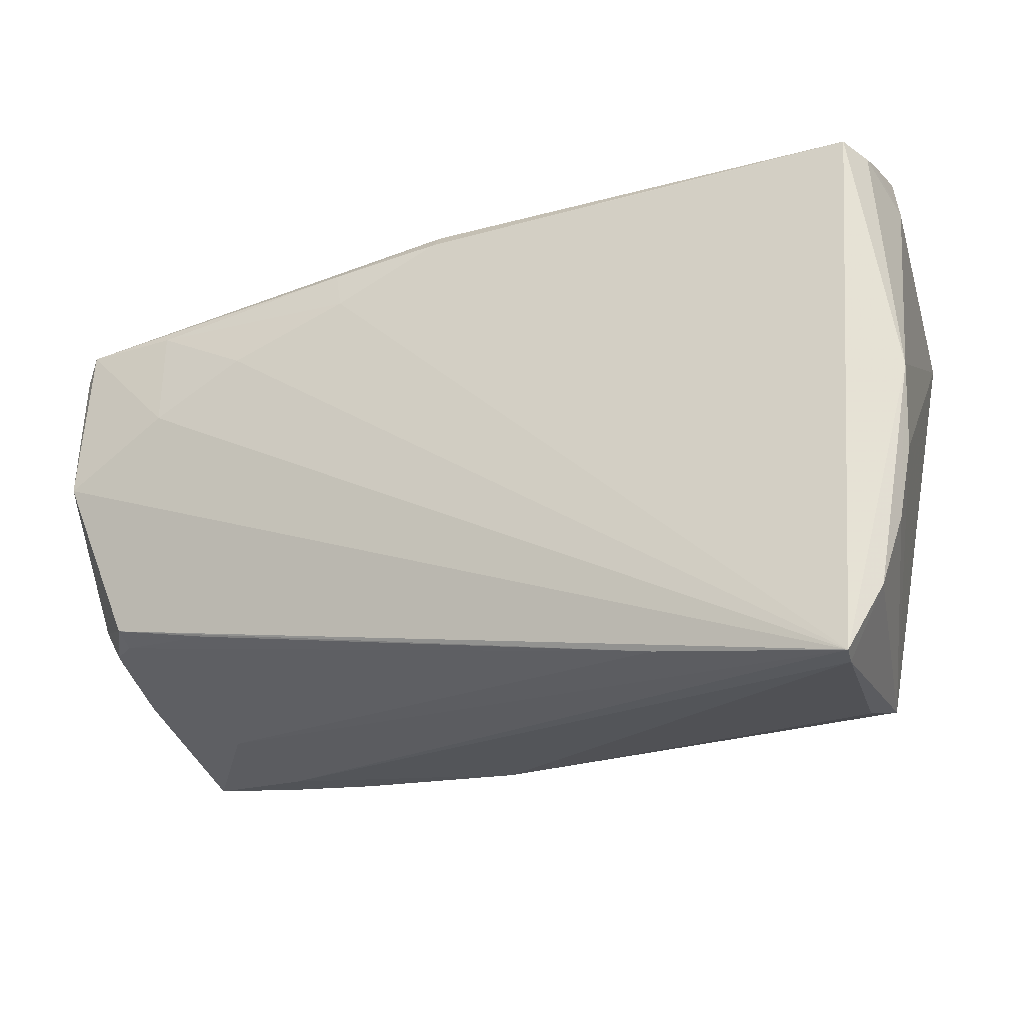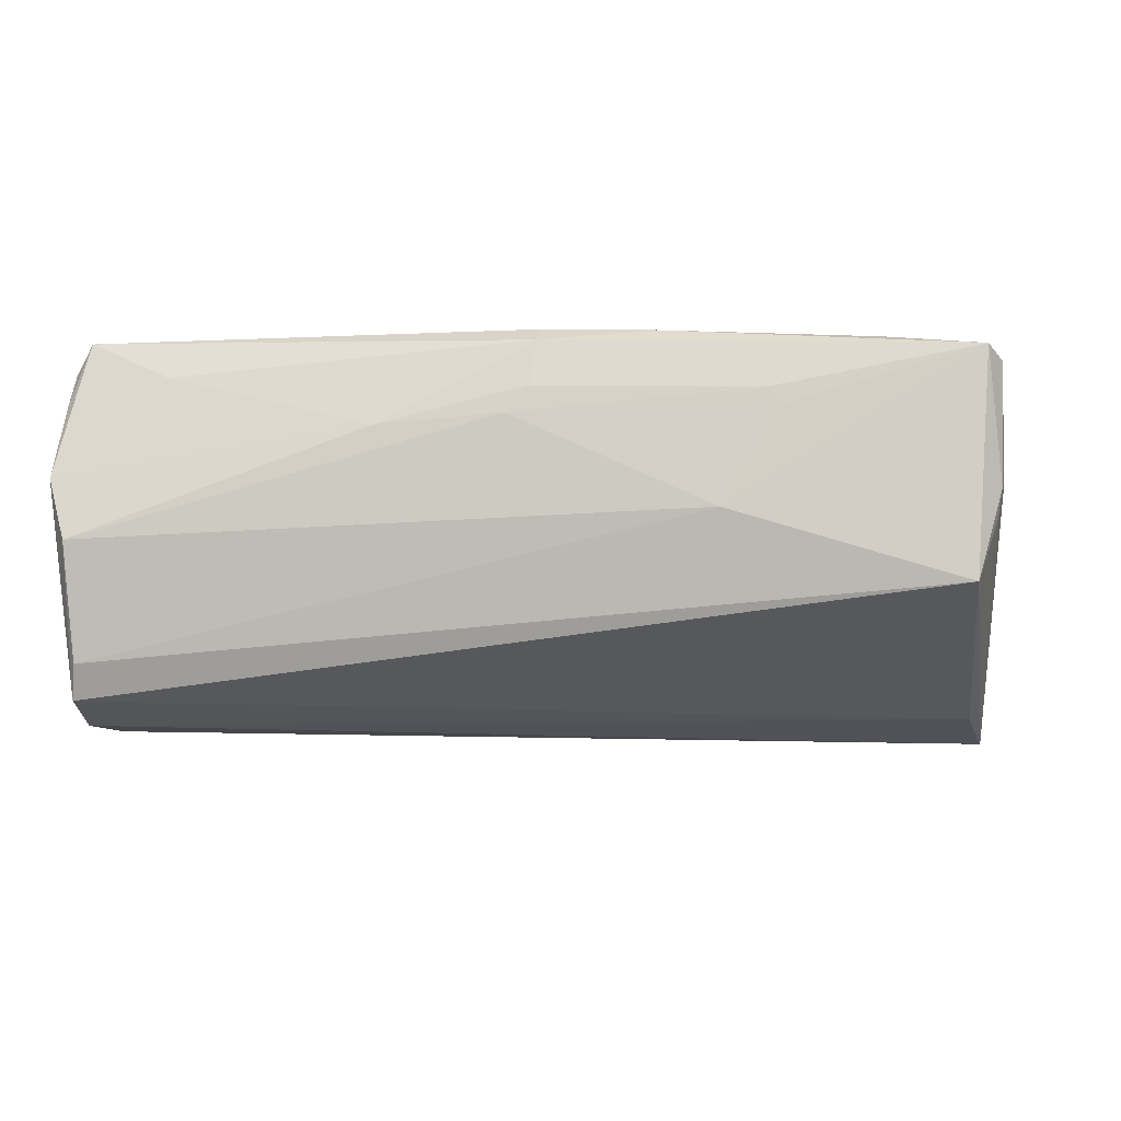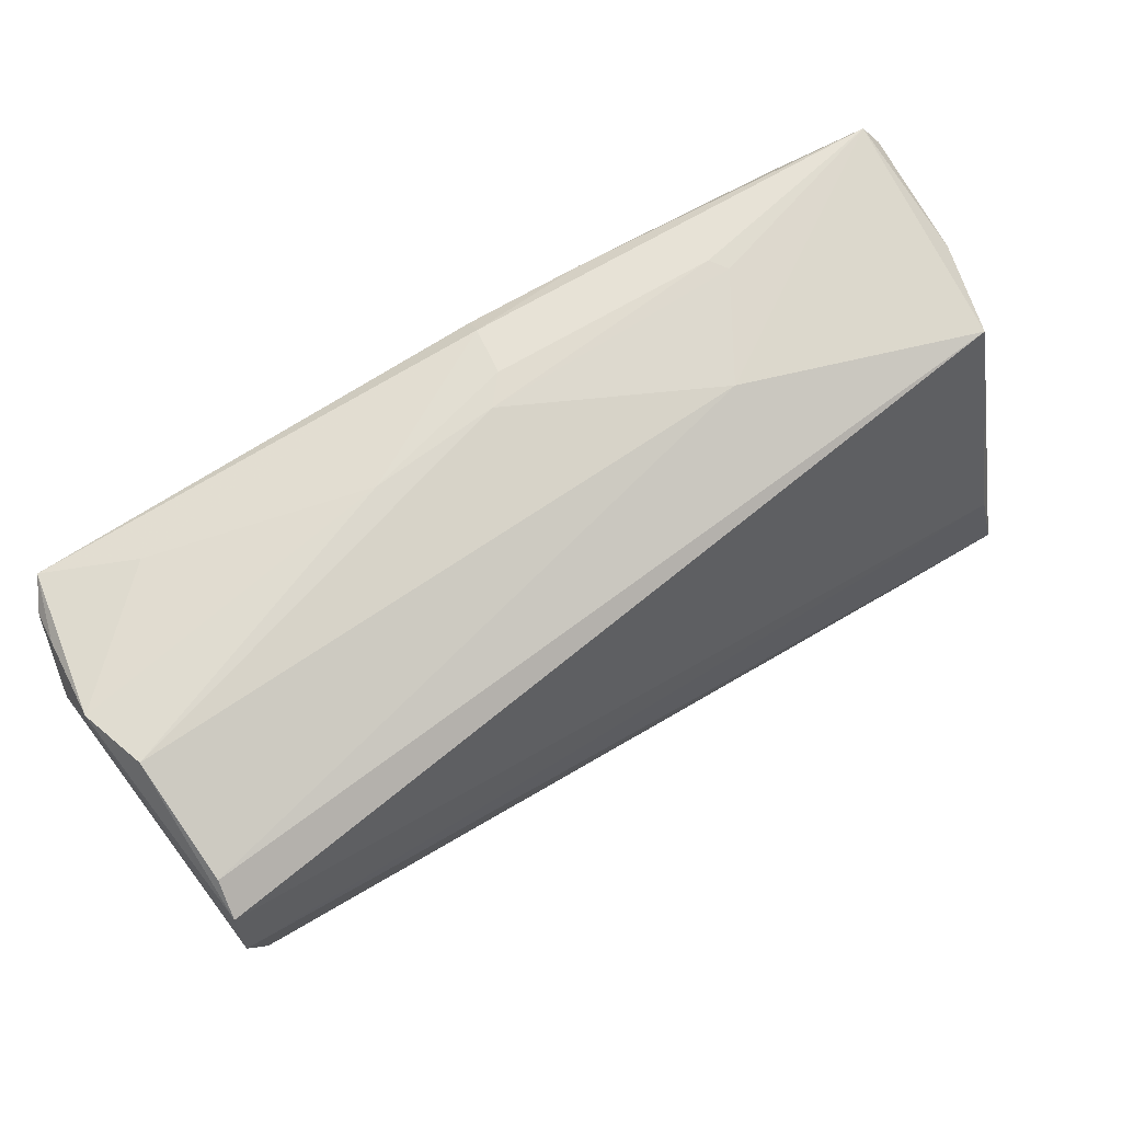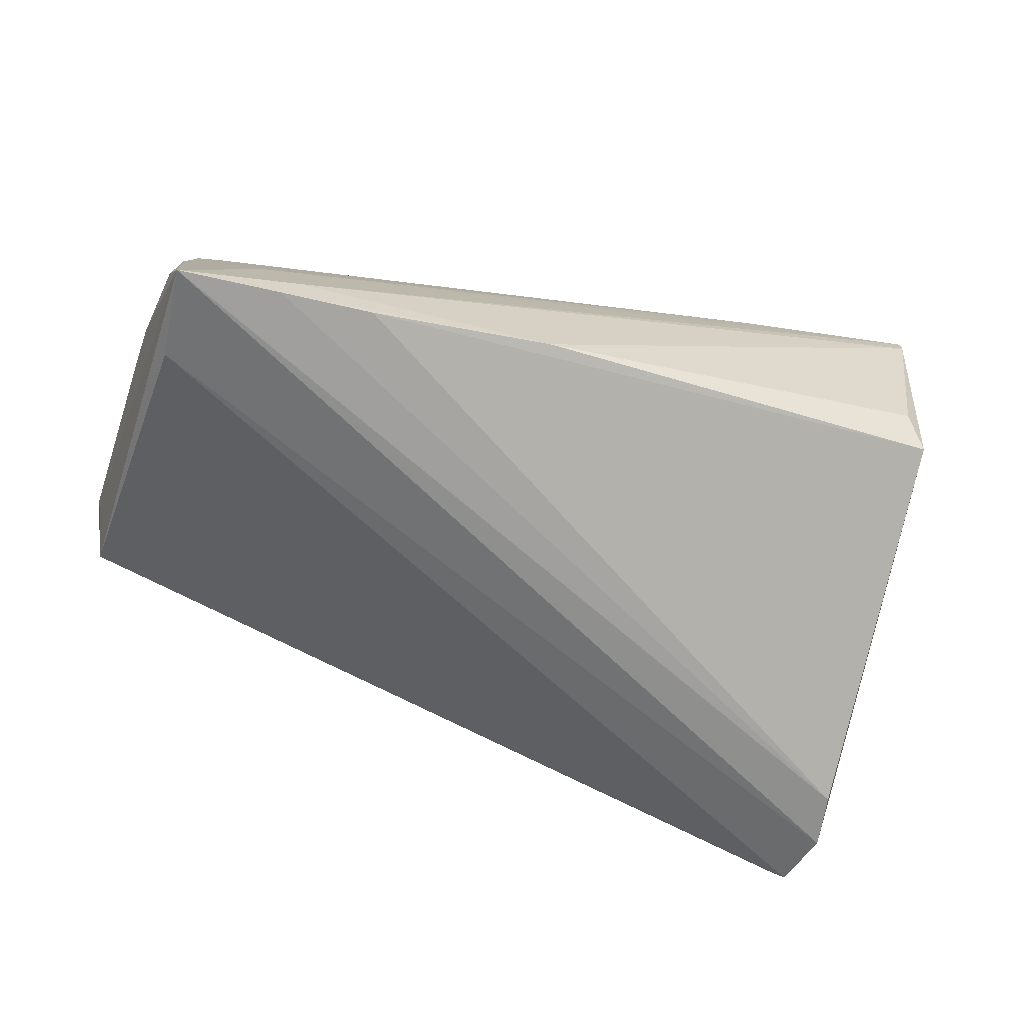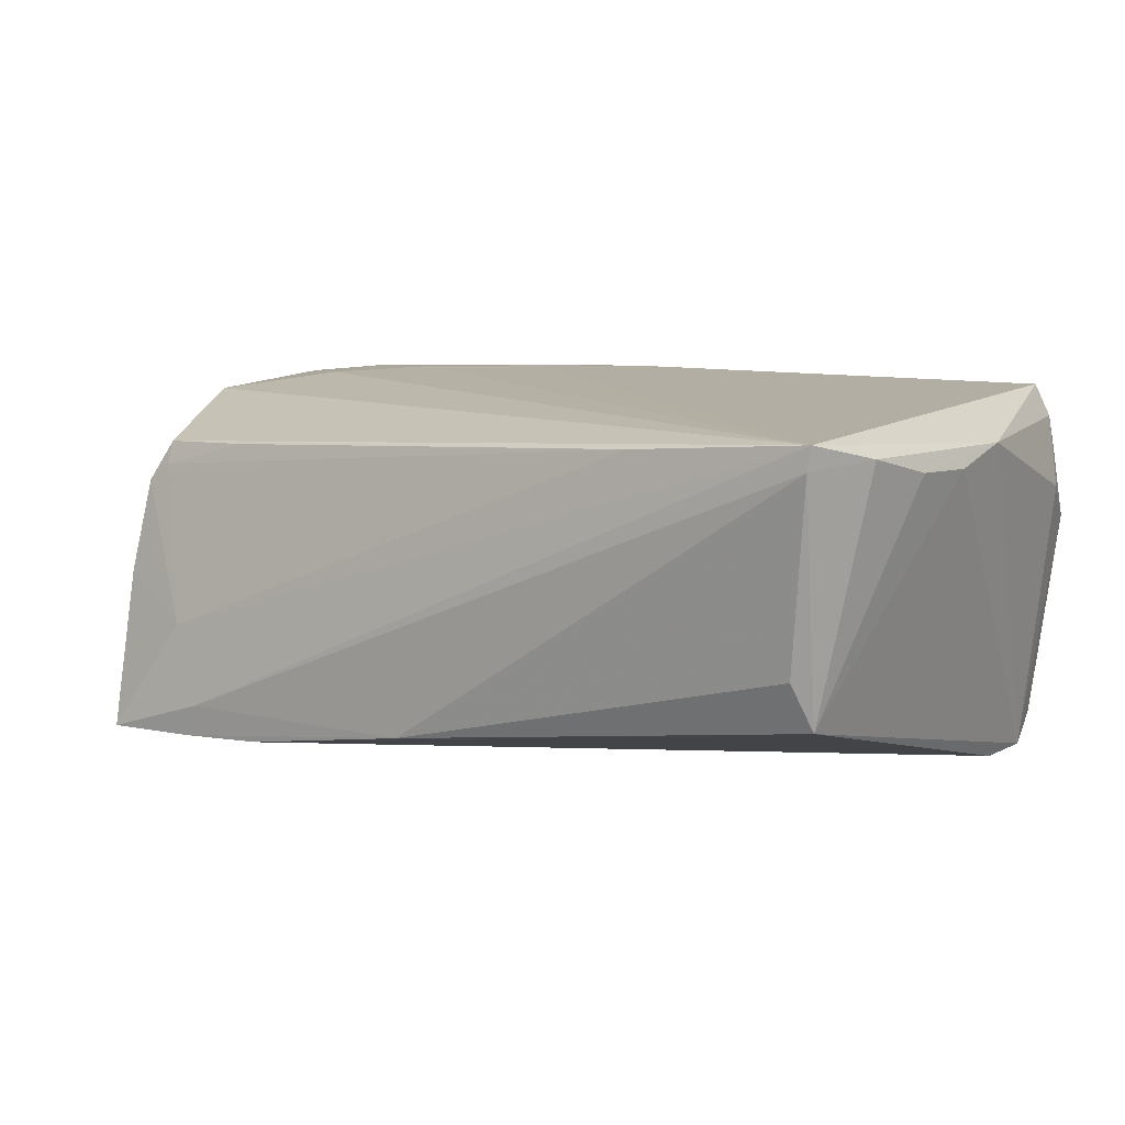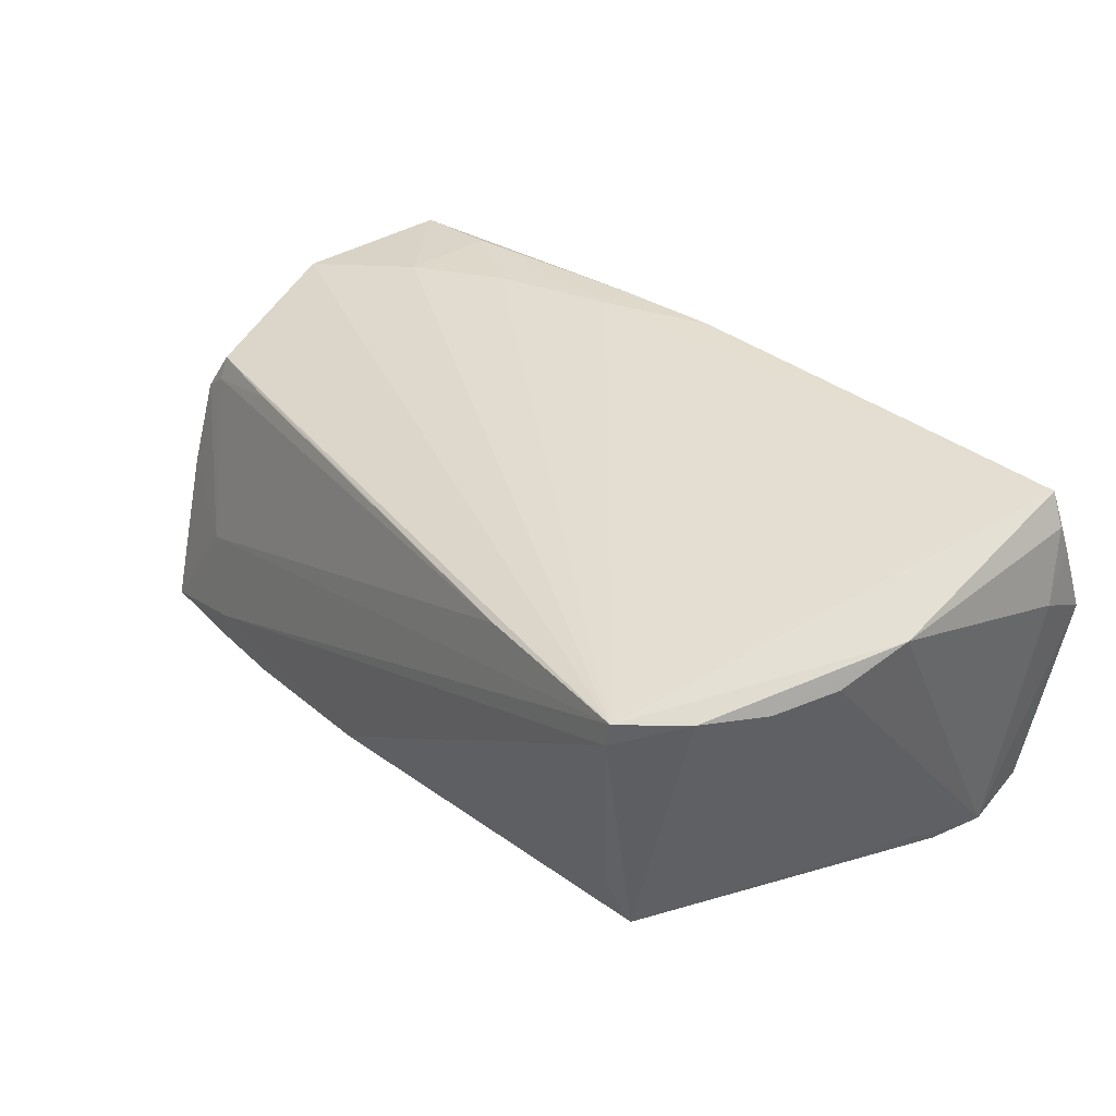
<metadata>
{"format":"obj","ext":"obj","renderer":"f3d","projection":"perspective","resolution":1024,"background":"white","views":[{"elev":-27.1,"azim":20.9,"up":"+Y"},{"elev":-9.7,"azim":-170.8,"up":"+Z"},{"elev":76.6,"azim":147.7,"up":"+Y"},{"elev":-65.9,"azim":-20.8,"up":"+Z"},{"elev":11.0,"azim":27.8,"up":"+Z"},{"elev":36.0,"azim":47.7,"up":"+Z"}]}
</metadata>
<code>
v -0.05514 -0.01741 0.009687
v 0.05532 0.03216 -0.02137
v -0.03847 -0.0194 0.01595
v -0.03172 0.0295 0.01326
v -0.04058 -0.02821 -0.01828
v -0.05819 0.02195 0.01939
v -0.002294 0.03237 0.02172
v -0.03031 -0.02909 -0.02169
v 0.02595 -0.03353 0.02116
v -0.002514 0.03005 0.02367
v -0.03015 0.02972 0.01539
v -0.04425 0.01208 0.0224
v 0.05655 -0.01992 0.01879
v -0.006615 -0.03188 -0.01738
v -0.0589 0.0008293 0.008611
v -0.04404 0.02483 0.02233
v 0.04377 0.03385 0.01845
v 0.04954 -0.03827 0.02077
v 0.0499 -0.03798 0.02372
v 0.05495 0.03827 -0.002378
v 0.05476 0.0163 -0.02372
v -0.05764 0.02194 0.003615
v -0.01705 0.02854 0.02331
v -0.05385 -0.01376 -0.02097
v -0.0556 -0.02618 -0.02334
v 0.05818 -0.01044 0.01813
v 0.04699 -0.03541 -0.003197
v 0.05446 0.03446 -0.01708
v -0.059 -0.004671 0.008179
v -0.03193 0.01825 0.02329
v -0.05722 -0.01348 0.009739
v -0.05851 0.01015 0.01893
v -0.01623 0.0238 0.02368
v 0.05673 0.03138 0.01971
v -0.05441 0.02434 -0.008111
v 0.059 -9.87e-06 0.02003
v 0.059 0.02795 0.01082
v -0.05821 -0.008961 0.009759
v -0.05799 -0.01568 0.004087
v 0.05416 -0.02944 0.02139
v -0.02419 0.03051 0.0007116
v 0.01733 0.03525 0.01117
v -0.05704 0.02102 6.51e-05
v -0.001511 0.03355 0.01579
v -0.052 -0.01749 0.01212
v 0.05694 0.03317 0.0157
v 0.05452 0.03206 0.02372
v -0.04228 -0.0278 -0.02263
v -0.05629 -0.02041 -0.00256
v -0.05853 0.004397 0.02005
v 0.05643 0.02365 -0.02362
v -0.05205 -0.01616 0.01514
v 0.05753 0.03671 0.005588
v -0.05646 0.02516 0.02088
v 0.04917 -0.03337 -0.009206
v 0.04121 0.03148 0.02372
v 0.001387 0.0341 0.01238
v -0.04535 -0.02523 -0.008261
f 47 19 36
f 22 25 15
f 43 35 25
f 25 22 43
f 43 22 35
f 20 2 28
f 28 2 35
f 25 35 24
f 35 2 24
f 20 57 42
f 15 25 29
f 25 39 29
f 25 58 49
f 49 39 25
f 19 52 9
f 9 58 19
f 50 52 19
f 19 12 50
f 23 7 54
f 54 50 12
f 35 22 54
f 36 13 26
f 13 55 26
f 40 55 13
f 36 19 40
f 40 13 36
f 20 42 53
f 47 46 53
f 53 46 37
f 53 2 20
f 10 7 23
f 47 7 10
f 23 33 10
f 17 7 47
f 42 7 17
f 47 53 17
f 17 53 42
f 58 9 45
f 35 54 41
f 41 54 4
f 41 4 57
f 20 28 41
f 41 28 35
f 41 57 20
f 52 50 31
f 38 29 39
f 38 50 29
f 39 31 38
f 38 31 50
f 16 33 23
f 23 54 16
f 16 54 12
f 44 54 7
f 44 42 57
f 44 7 42
f 6 54 22
f 6 22 15
f 50 54 6
f 5 58 25
f 19 58 5
f 27 14 55
f 36 37 34
f 37 46 34
f 34 47 36
f 34 46 47
f 47 10 56
f 56 10 33
f 19 47 56
f 56 33 19
f 3 9 52
f 52 45 3
f 3 45 9
f 1 49 58
f 58 45 1
f 39 49 1
f 1 45 52
f 1 31 39
f 52 31 1
f 30 16 12
f 33 16 30
f 30 12 19
f 19 33 30
f 4 54 11
f 54 44 11
f 57 4 11
f 11 44 57
f 32 6 15
f 50 6 32
f 15 29 32
f 29 50 32
f 36 26 51
f 51 37 36
f 51 26 55
f 55 21 51
f 2 53 51
f 51 53 37
f 51 21 25
f 25 24 51
f 51 24 2
f 55 14 8
f 8 21 55
f 18 27 55
f 18 40 19
f 55 40 18
f 14 27 18
f 19 5 18
f 18 5 14
f 25 21 48
f 21 8 48
f 48 5 25
f 14 5 48
f 48 8 14

</code>
